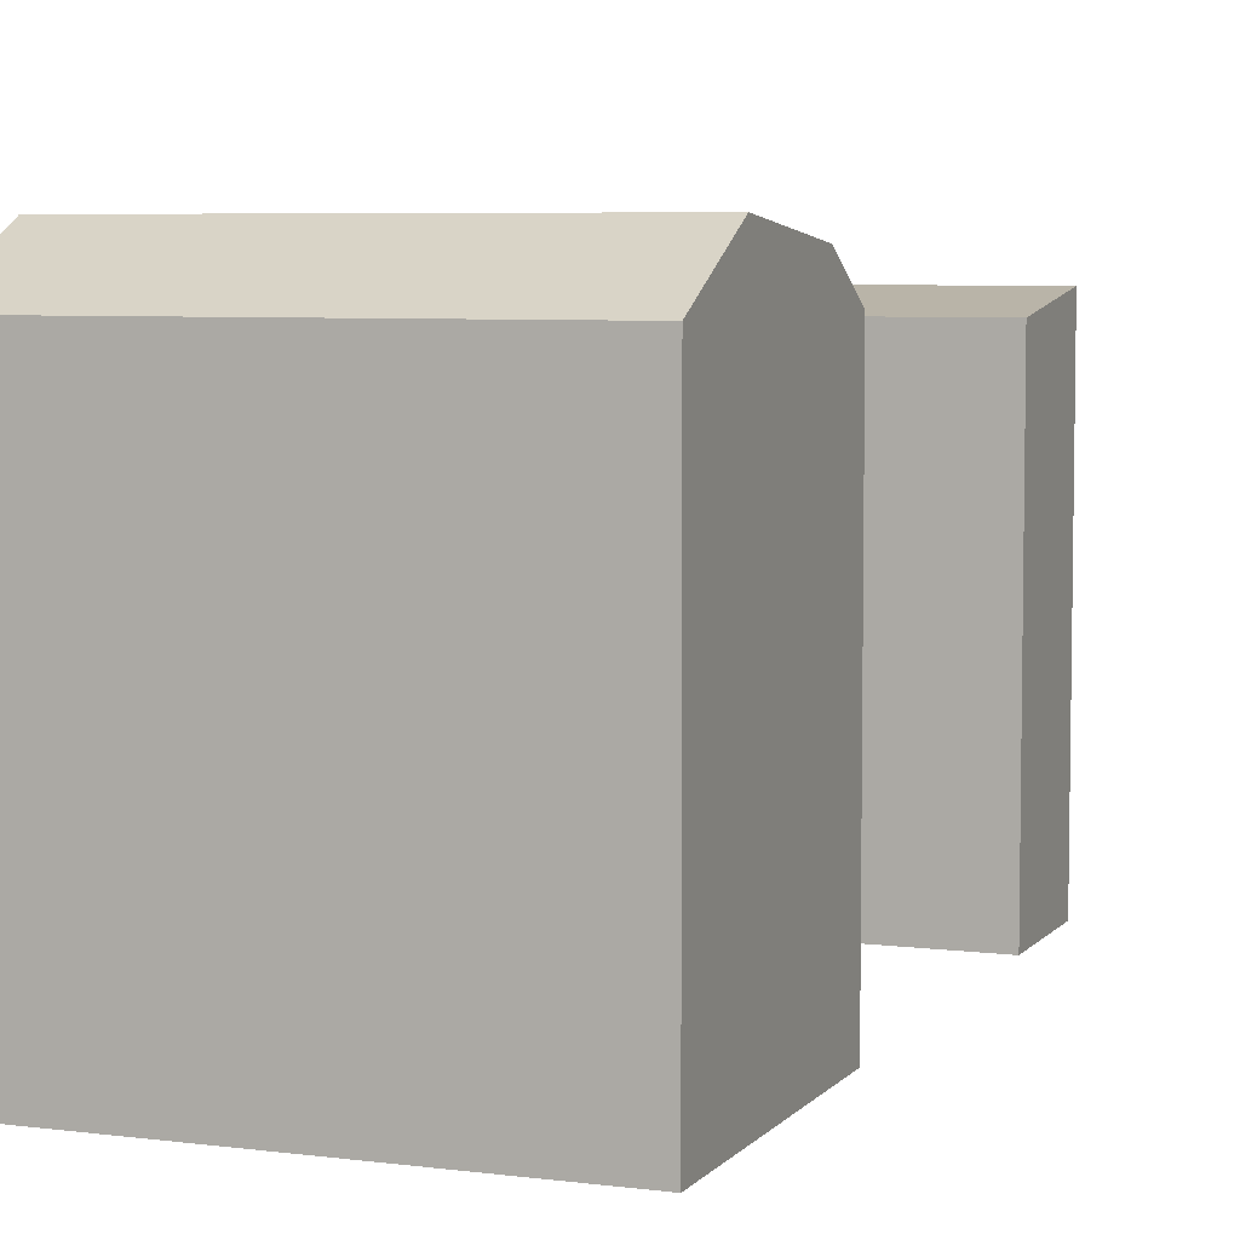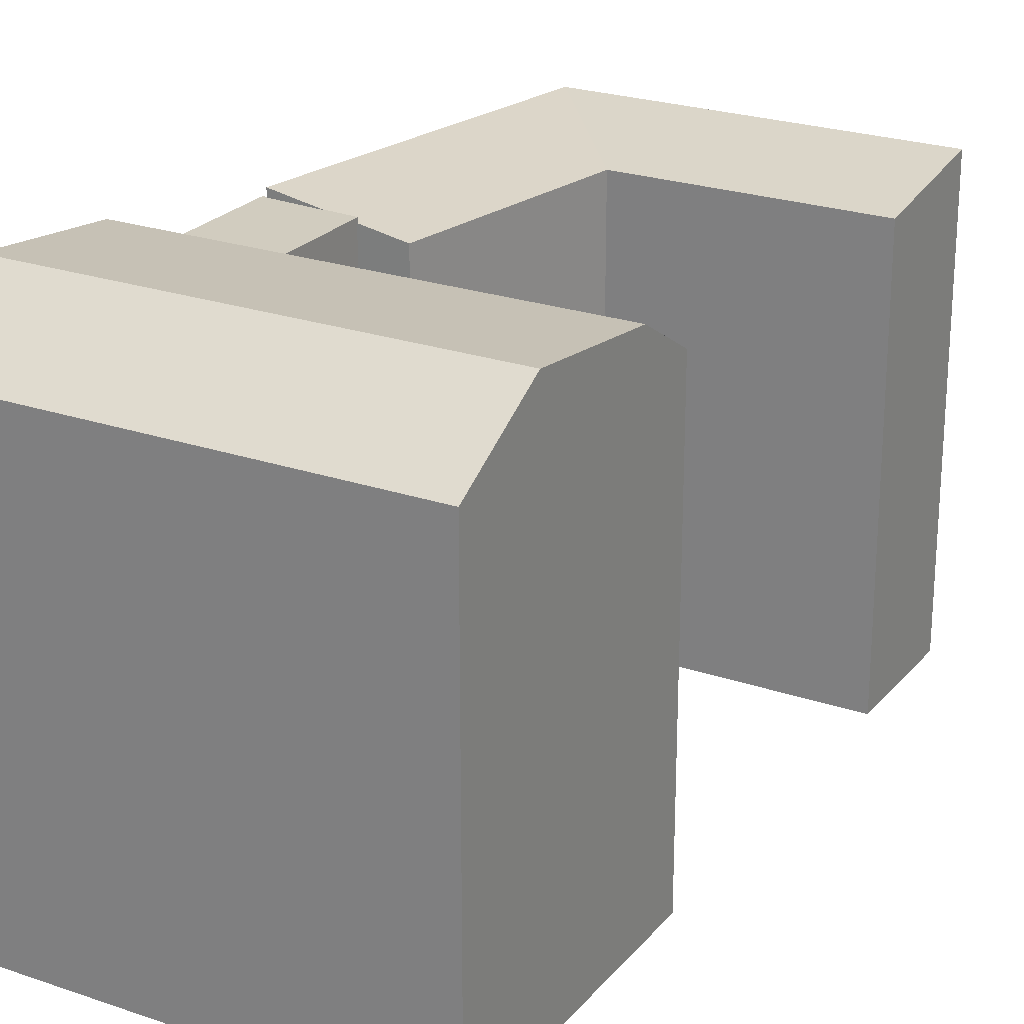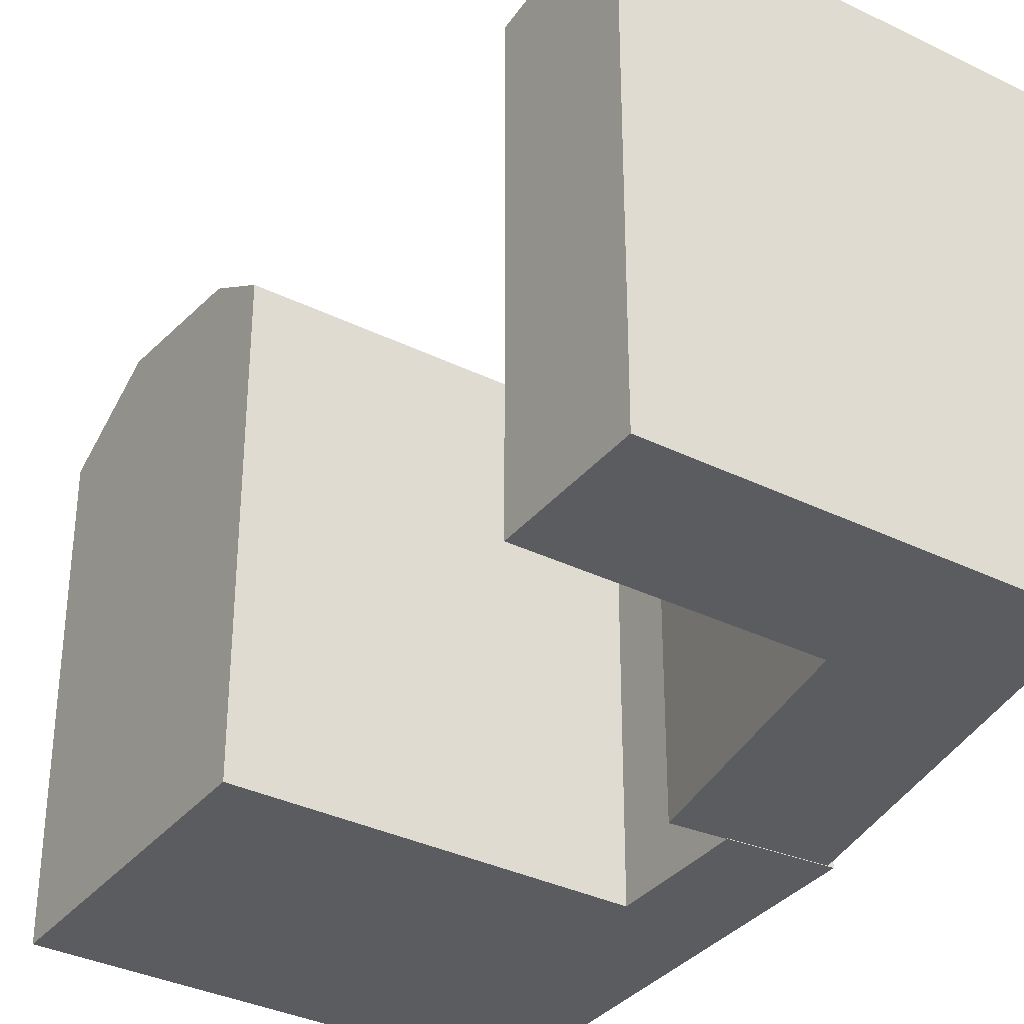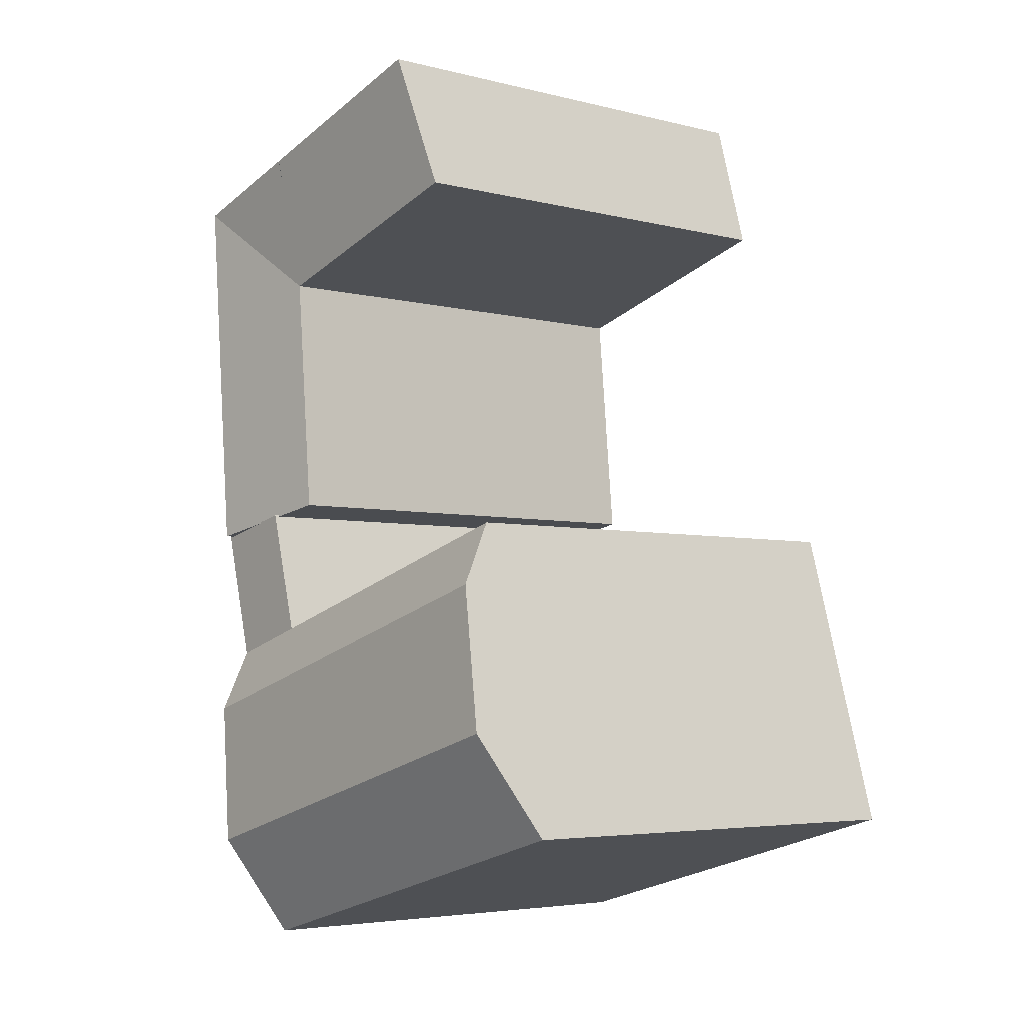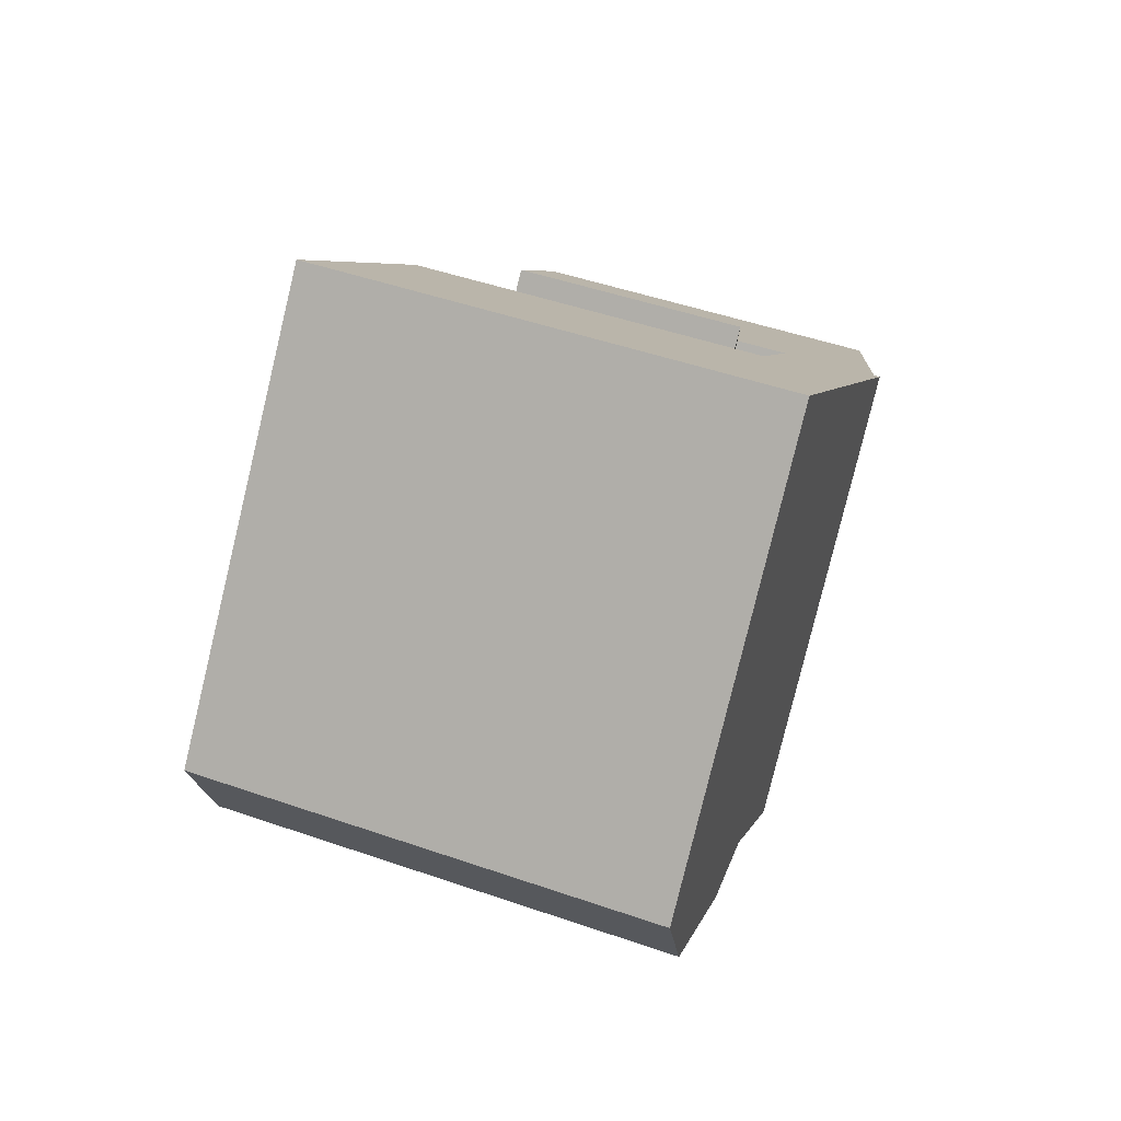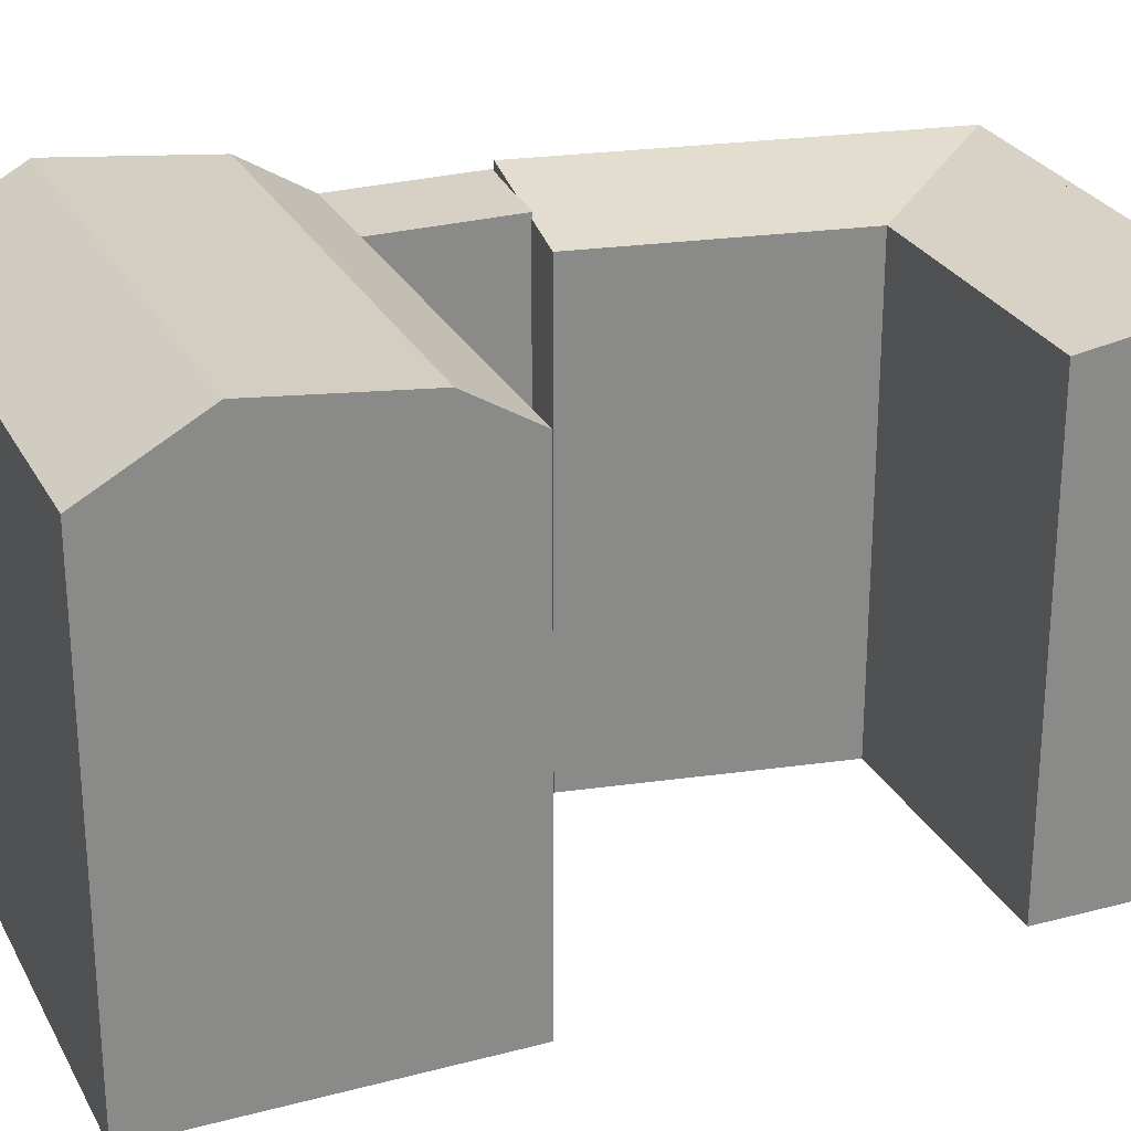
<metadata>
{"format":"obj","ext":"obj","renderer":"f3d","projection":"perspective","resolution":1024,"background":"white","views":[{"elev":6.0,"azim":-143.0,"up":"+Y"},{"elev":24.1,"azim":-134.6,"up":"+Y"},{"elev":-34.6,"azim":-17.7,"up":"+Y"},{"elev":-4.6,"azim":-129.2,"up":"+Z"},{"elev":-79.7,"azim":-13.6,"up":"+Z"},{"elev":26.9,"azim":-96.9,"up":"+Y"}]}
</metadata>
<code>
v  18.78 19.62 30.53
v  18.78 19.62 30.53
v  24.53 19.62 28.91
v  18.78 -1.221e-06 30.53
v  24.53 -1.77e-15 28.91
v  9.3 -1.221e-06 33.21
v  9.3 19.62 33.21
v  18.24 18.76 24.61
v  17.29 -8.732e-16 14.26
v  18.24 -1.221e-06 24.61
v  17.29 18.76 14.26
v  23.07 19.62 13.09
v  23.98 -1.408e-15 23
v  23.07 -8.015e-16 13.09
v  23.98 19.62 22.99
v  23.3 -0.02 13.1
v  19.37 19.26 13.89
v  19.37 -0.02 13.89
v  23.3 19.26 13.1
v  7.724 -1.221e-06 27.58
v  7.724 18.76 27.58
v  18.24 18.76 24.61
v  21.75 -0.02 7.5
v  21.03 -0.02 4.898
v  19.4 -0.02 -1
v  18.25 -0.02 -5.144
v  21.75 19.26 7.5
v  18.26 19.26 -5.145
v  21.03 20.91 4.898
v  19.4 21.63 -1.001
v  0.0004097 19.26 -0.0006101
v  2.81 20.91 10.03
v  1.16 21.63 4.139
v  3.538 19.26 12.63
v  0 -0.02 -1.225e-18
v  3.537 -0.02 12.63
v  1.159 -0.02 4.14
v  2.809 -0.02 10.03
v  14.41 19.26 -4.063
v  14.41 -0.02 -4.062
v  17.91 -0.02 8.582
v  17.91 19.26 8.582
v  18.62 19.36 28.76
v  17.19 20.91 5.98
v  15.56 21.63 0.0811
g defaultobject
f 1 2 3
f 3 4 5
f 4 3 6
f 6 3 2
f 6 2 7
f 8 9 10
f 9 8 11
f 12 13 14
f 13 12 5
f 5 12 15
f 5 15 3
f 11 14 9
f 14 11 12
f 16 17 18
f 17 16 19
f 7 20 6
f 20 7 21
f 21 10 20
f 10 21 8
f 8 21 22
f 23 19 16
f 19 23 24
f 19 24 25
f 19 25 26
f 19 26 27
f 27 26 28
f 27 28 29
f 29 28 30
f 31 32 33
f 32 31 34
f 34 31 35
f 34 35 36
f 36 35 37
f 36 37 38
f 26 39 28
f 39 26 31
f 31 26 40
f 31 40 35
f 41 34 36
f 34 41 42
f 17 41 18
f 41 17 42
f 16 17 18
f 17 16 19
f 12 13 14
f 13 12 5
f 5 12 15
f 5 15 3
f 1 2 3
f 3 4 5
f 4 3 6
f 6 3 2
f 6 2 7
f 8 9 10
f 9 8 11
f 11 14 9
f 14 11 12
f 7 20 6
f 20 7 21
f 21 10 20
f 10 21 8
f 8 21 22
f 23 19 16
f 19 23 24
f 19 24 25
f 19 25 26
f 19 26 27
f 27 26 28
f 27 28 29
f 29 28 30
f 31 32 33
f 32 31 34
f 34 31 35
f 34 35 36
f 36 35 37
f 36 37 38
f 26 39 28
f 39 26 31
f 31 26 40
f 31 40 35
f 41 34 36
f 34 41 42
f 17 41 18
f 41 17 42
f 6 10 4
f 10 6 20
f 4 13 5
f 13 4 14
f 14 4 9
f 9 4 10
f 16 41 23
f 41 16 18
f 25 40 26
f 40 25 35
f 35 25 37
f 37 25 24
f 37 24 38
f 38 24 23
f 38 23 41
f 38 41 36
f 6 10 4
f 10 6 20
f 4 13 5
f 13 4 14
f 14 4 9
f 9 4 10
f 16 41 23
f 41 16 18
f 25 40 26
f 40 25 35
f 35 25 37
f 37 25 24
f 37 24 38
f 38 24 23
f 38 23 41
f 38 41 36
f 11 15 12
f 15 11 8
f 15 8 3
f 3 43 1
f 43 3 8
f 21 43 22
f 43 21 2
f 2 21 7
f 29 42 27
f 42 29 44
f 42 44 34
f 34 44 32
f 30 44 29
f 44 30 32
f 32 30 45
f 32 45 33
f 28 45 30
f 45 28 33
f 33 28 39
f 33 39 31
f 17 27 42
f 27 17 19
f 11 15 12
f 15 11 8
f 15 8 3
f 3 43 1
f 43 3 8
f 21 43 22
f 43 21 2
f 2 21 7
f 29 42 27
f 42 29 44
f 42 44 34
f 34 44 32
f 30 44 29
f 44 30 32
f 32 30 45
f 32 45 33
f 28 45 30
f 45 28 33
f 33 28 39
f 33 39 31
f 17 27 42
f 27 17 19

</code>
